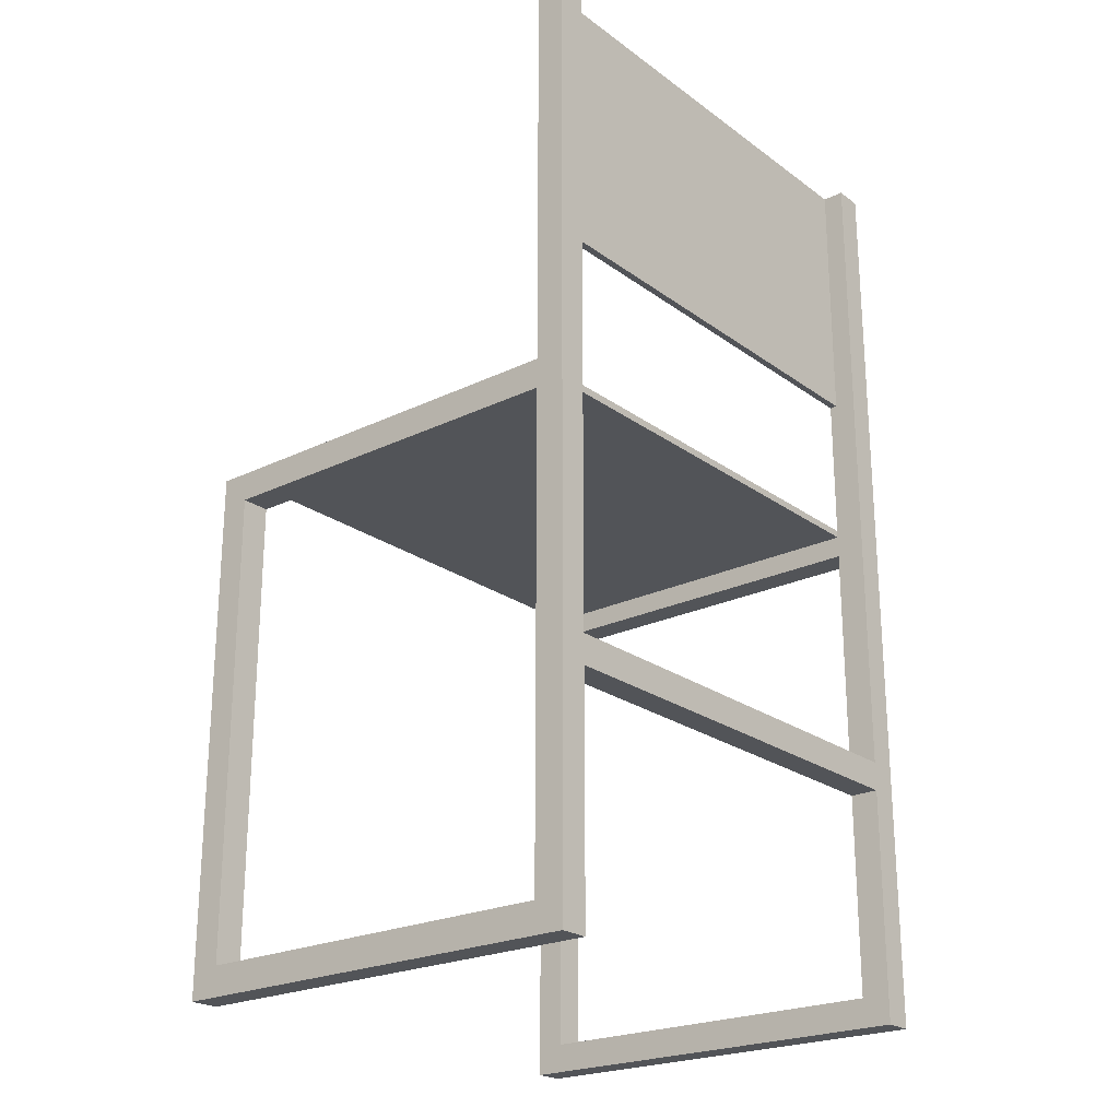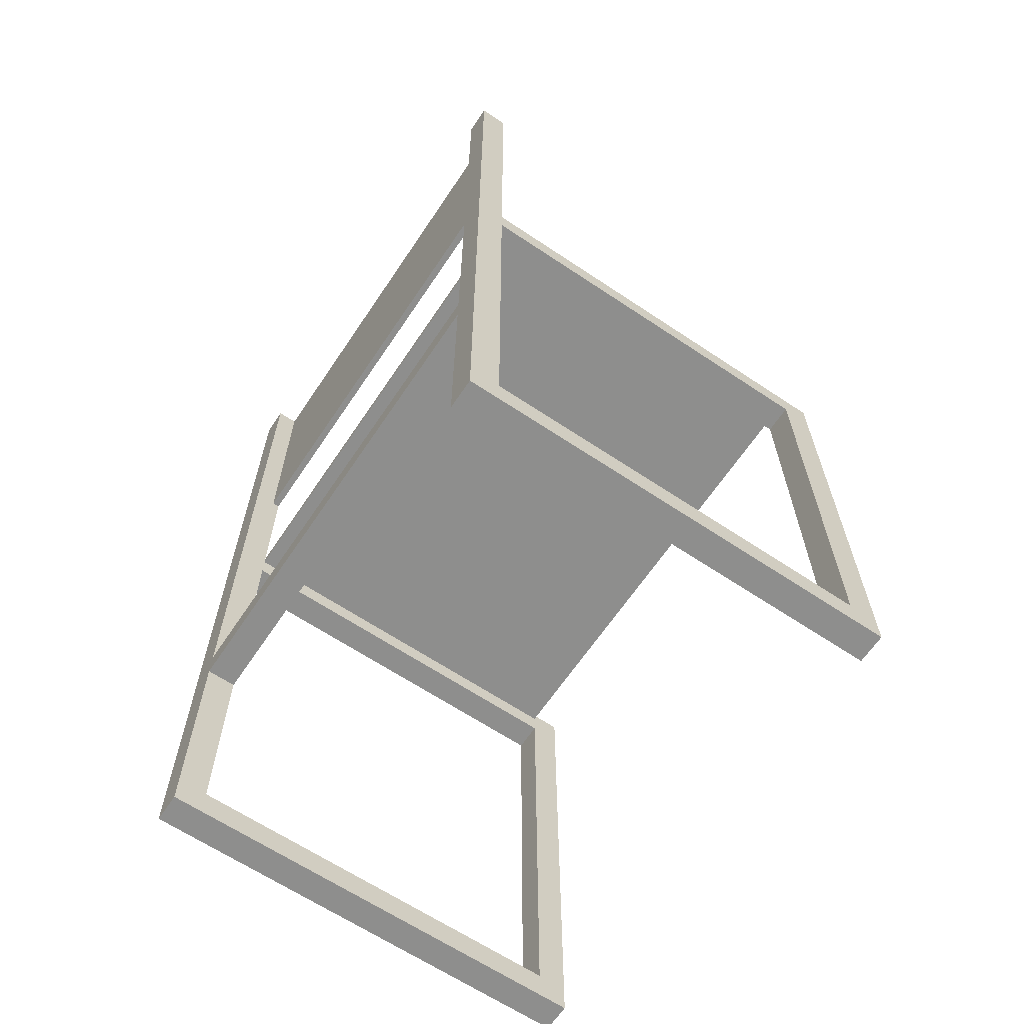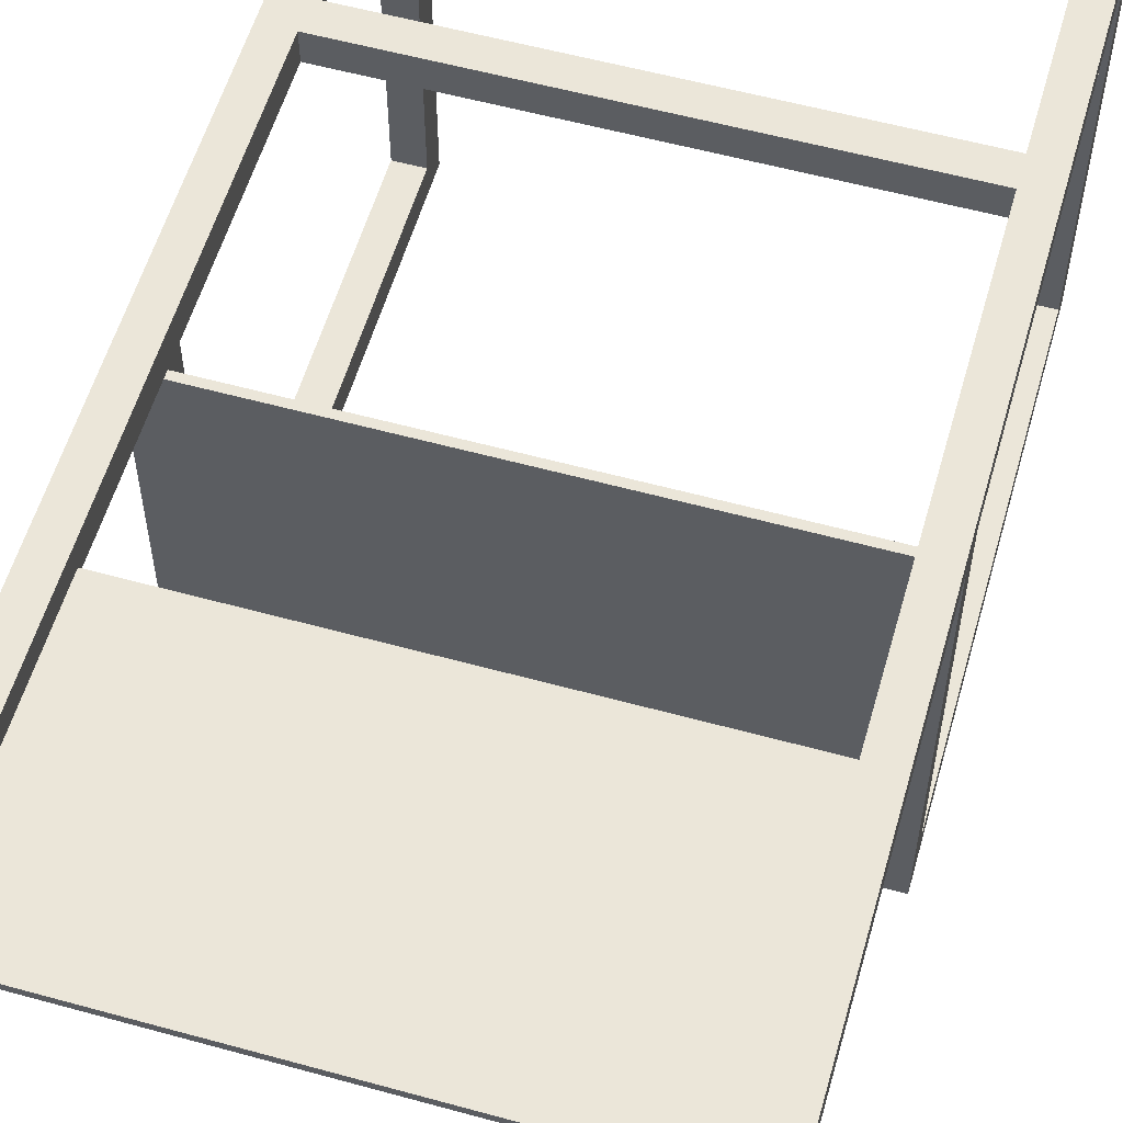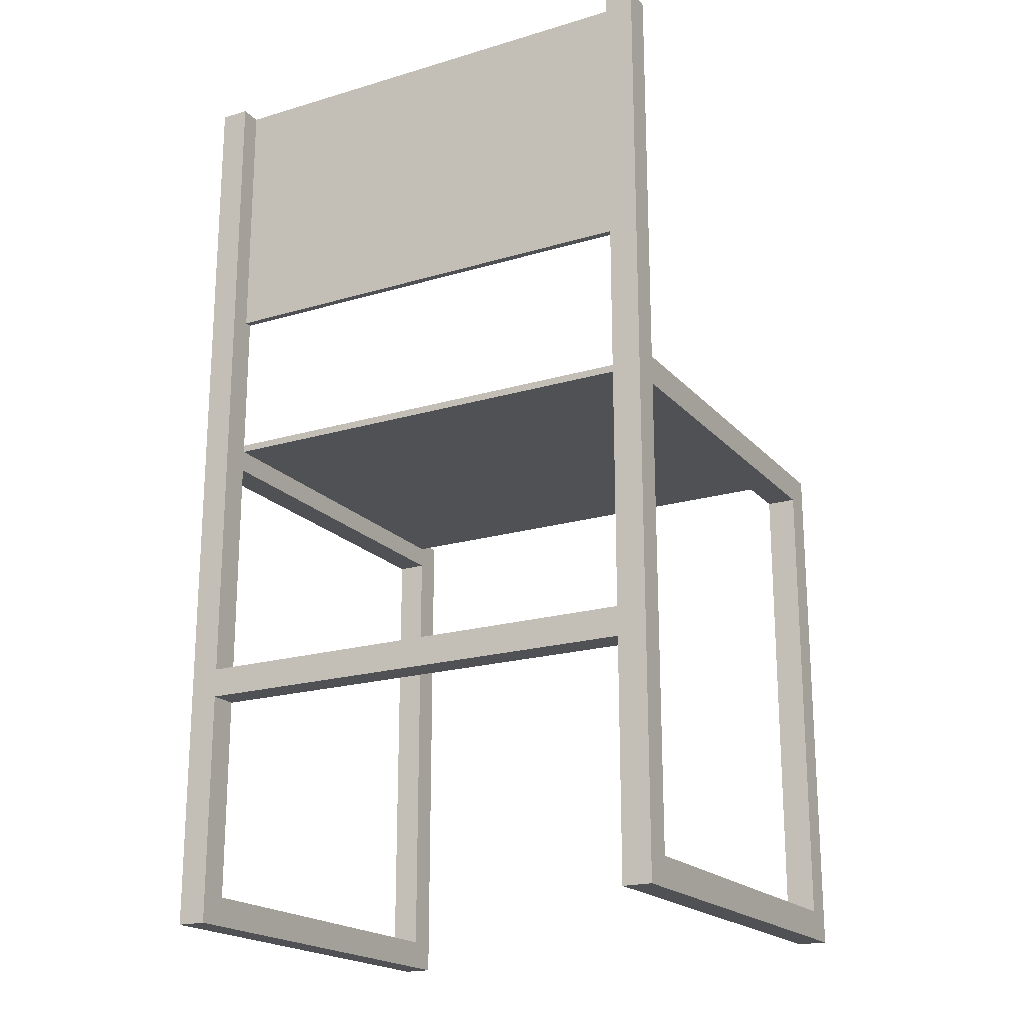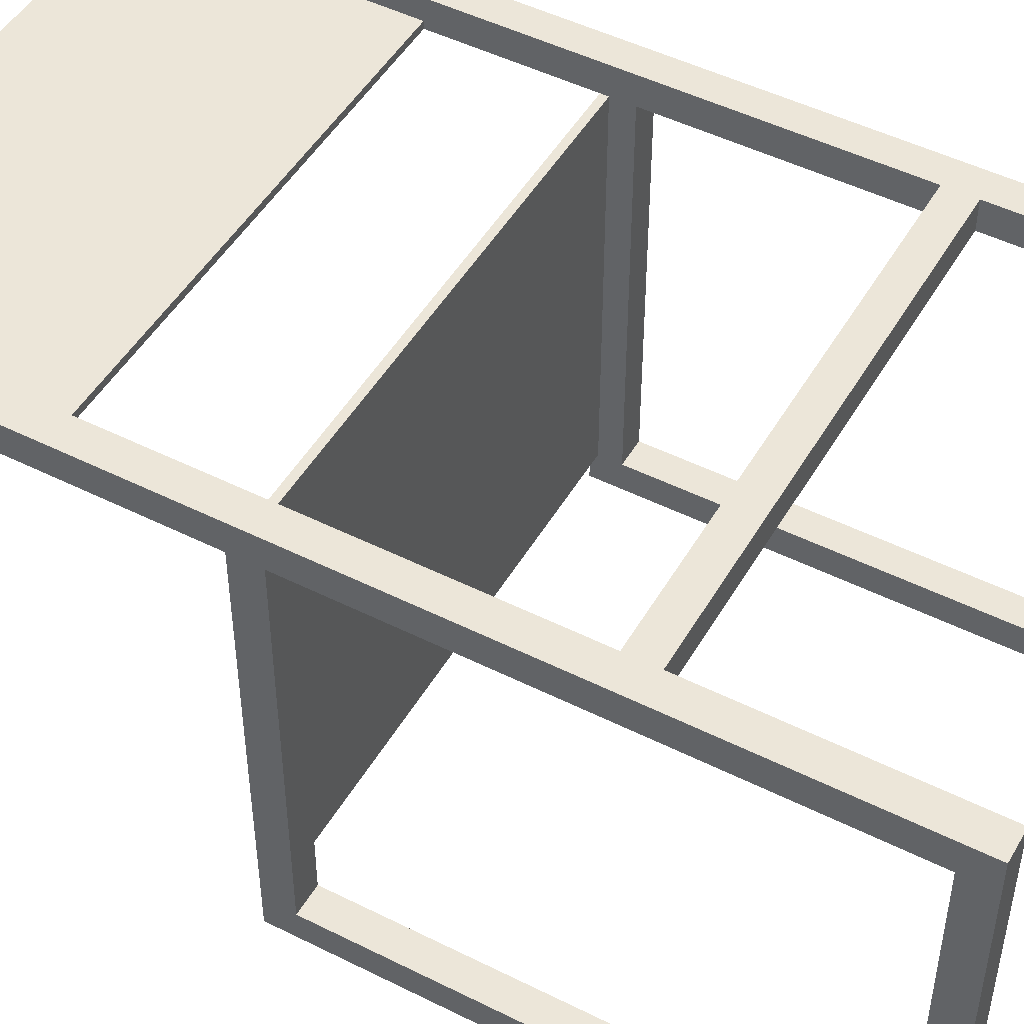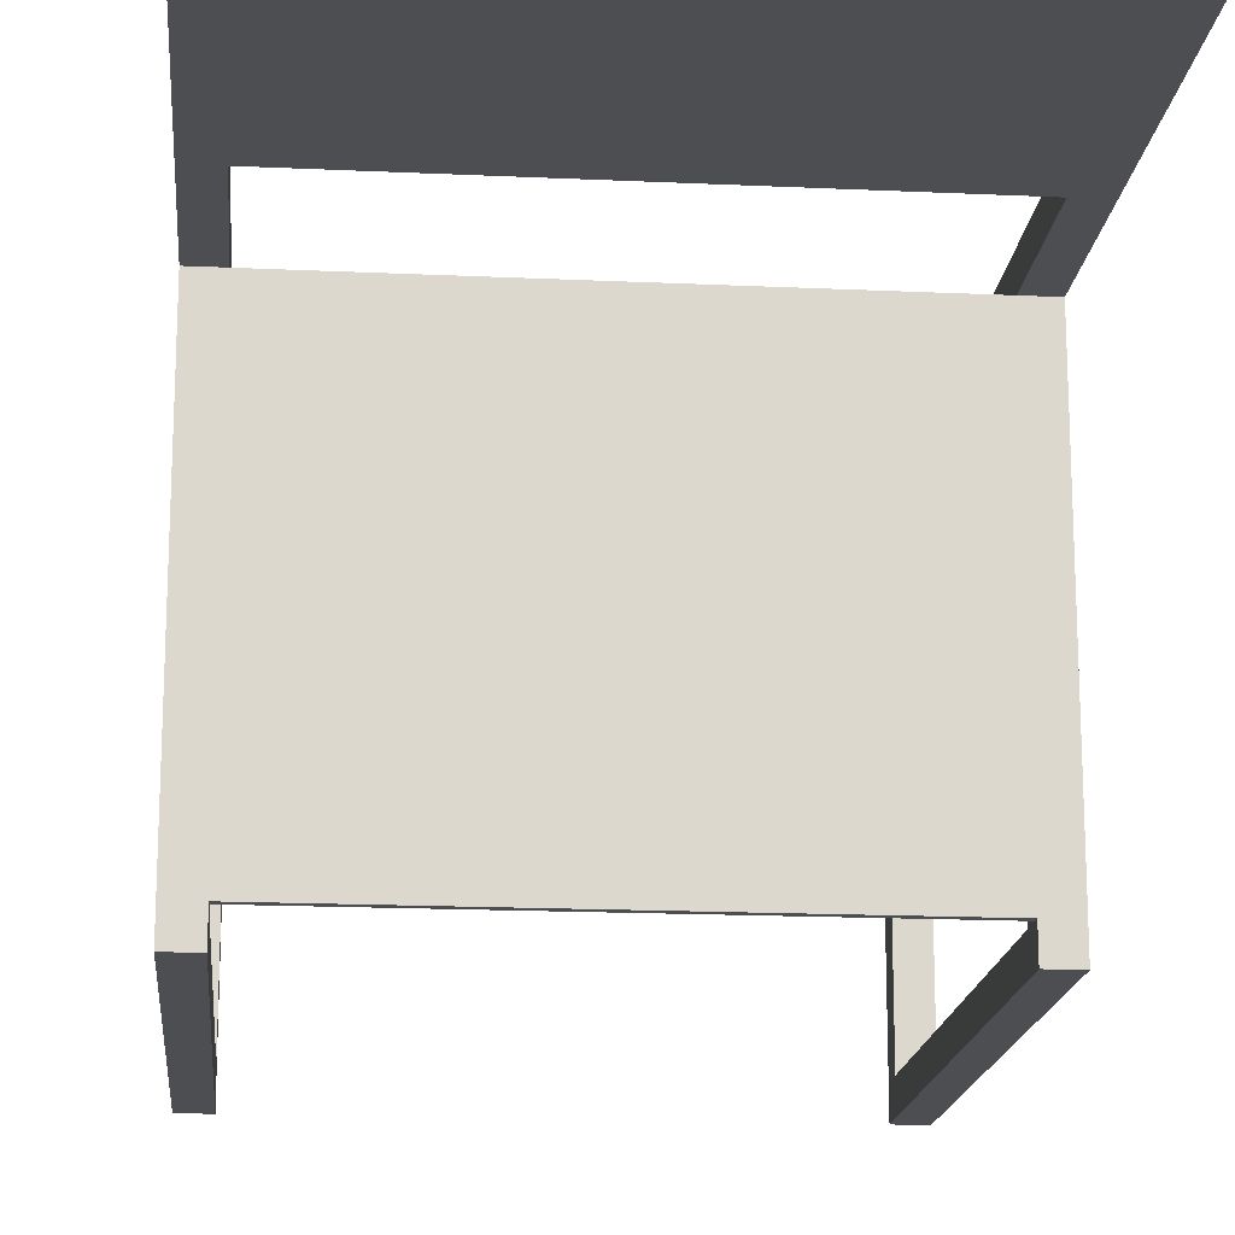
<metadata>
{"format":"obj","ext":"obj","renderer":"f3d","projection":"perspective","resolution":1024,"background":"white","views":[{"elev":-23.1,"azim":-50.6,"up":"+Y"},{"elev":-64.9,"azim":56.1,"up":"+Y"},{"elev":57.0,"azim":-164.0,"up":"+Z"},{"elev":-19.9,"azim":28.8,"up":"+Y"},{"elev":48.6,"azim":-60.8,"up":"+Z"},{"elev":-17.2,"azim":174.7,"up":"+Z"}]}
</metadata>
<code>
v -0.2248 0.06765 -0.2507
v -0.1996 -0.3862 -0.2507
v -0.2248 -0.3862 -0.2507
v -0.1996 0.06765 -0.2507
v -0.1996 -0.3862 0.1275
v -0.2248 -0.361 -0.2255
v -0.1996 0.06765 -0.2255
v -0.2248 -0.3862 0.1275
v -0.1996 -0.361 -0.2255
v -0.2248 0.06765 -0.2255
v -0.2248 0.1937 0.1275
v -0.1996 -0.361 0.1023
v -0.2248 -0.361 0.1023
v -0.2248 0.04244 -0.2255
v -0.1996 0.06135 -0.2255
v -0.1996 -0.1845 0.1275
v -0.2248 0.1937 0.1023
v -0.2248 0.04244 0.1023
v -0.1996 0.04244 -0.2255
v -0.1996 0.06132 -0.2255
v -0.1996 -0.1593 0.1275
v -0.2248 0.06765 0.1023
v -0.1996 -0.1845 0.1023
v -0.1996 0.06765 0.1023
v -0.1996 0.1937 0.1275
v 0.2038 -0.1845 0.1275
v -0.1996 0.1937 0.1023
v 0.2038 -0.1845 0.1023
v -0.1996 0.1937 0.1086
v -0.1996 0.06135 0.1023
v 0.2038 0.06765 -0.2255
v 0.2038 0.04244 -0.2255
v 0.2038 0.06132 -0.2255
v -0.1996 0.06132 0.1023
v 0.2038 -0.1593 0.1275
v -0.1996 0.4206 0.1275
v -0.2248 0.4206 0.1023
v -0.2248 0.4206 0.1275
v -0.1996 -0.1593 0.1023
v -0.1996 0.04244 0.1023
v 0.2038 0.1937 0.1023
v 0.2291 0.06765 0.1023
v 0.2038 0.06765 0.1023
v 0.2038 -0.361 -0.2255
v 0.2038 0.04244 0.1023
v 0.2291 0.04244 0.1275
v 0.2038 -0.3862 0.1275
v -0.1996 0.4206 0.1086
v 0.2038 -0.1593 0.1023
v 0.2291 0.06765 -0.2255
v 0.2038 0.06765 -0.2507
v 0.2291 0.1937 0.1023
v 0.2038 0.06132 0.1023
v 0.2291 0.04244 -0.2255
v 0.2291 -0.3862 0.1275
v 0.2038 0.1937 0.1275
v 0.2038 -0.361 0.1023
v -0.1996 0.4206 0.1023
v 0.2038 0.1937 0.1086
v 0.2291 0.04244 0.1023
v 0.2291 -0.361 -0.2255
v 0.2291 0.06765 -0.2507
v 0.2291 0.1937 0.1275
v 0.2038 -0.3862 -0.2507
v 0.2291 -0.361 0.1023
v 0.2291 0.06765 0.1275
v 0.2038 0.4206 0.1086
v 0.2291 -0.3862 -0.2507
v 0.2291 0.4206 0.1023
v 0.2291 0.4206 0.1275
v 0.2038 0.4206 0.1275
g mesh1_mesh1-geometry
f 1 2 3
f 2 1 4
f 2 5 3
f 3 6 1
f 1 7 4
f 7 2 4
f 8 3 5
f 2 9 5
f 6 3 8
f 6 10 1
f 7 1 10
f 2 7 9
f 8 5 11
f 5 9 12
f 6 8 13
f 10 6 14
f 9 7 15
f 16 11 5
f 17 8 11
f 6 12 9
f 5 12 16
f 13 8 18
f 12 6 13
f 6 19 14
f 9 15 20
f 21 11 16
f 22 8 17
f 19 6 9
f 16 12 23
f 18 8 22
f 18 12 13
f 17 24 22
f 9 20 19
f 25 11 21
f 26 21 16
f 24 17 27
f 12 18 23
f 28 16 23
f 24 29 30
f 31 32 33
f 34 19 20
f 21 29 25
f 21 26 35
f 16 28 26
f 36 37 38
f 29 24 27
f 23 18 39
f 23 39 28
f 19 34 40
f 39 18 40
f 41 42 43
f 30 29 34
f 31 44 32
f 45 33 32
f 39 29 21
f 35 26 46
f 35 39 21
f 28 47 26
f 48 37 36
f 49 28 39
f 34 29 40
f 40 29 39
f 50 51 31
f 42 41 52
f 43 35 41
f 53 35 43
f 44 31 51
f 44 54 32
f 33 45 53
f 46 26 55
f 56 35 46
f 39 35 49
f 57 47 28
f 47 55 26
f 37 48 58
f 41 35 59
f 60 28 49
f 61 50 54
f 51 50 62
f 63 42 52
f 45 35 53
f 64 44 51
f 54 44 61
f 55 65 46
f 59 35 56
f 66 56 46
f 35 45 49
f 44 47 57
f 28 65 57
f 47 64 55
f 67 58 48
f 65 28 60
f 60 49 45
f 68 50 61
f 50 68 62
f 68 51 62
f 42 63 66
f 44 64 47
f 51 68 64
f 44 65 61
f 55 61 65
f 46 65 60
f 63 56 66
f 65 44 57
f 68 55 64
f 67 69 58
f 69 67 70
f 68 61 55
f 71 70 67
g mesh1_mesh1-geometry
f 3 2 1
f 4 1 2
f 3 5 2
f 1 6 3
f 4 7 1
f 4 2 7
f 5 3 8
f 5 9 2
f 8 3 6
f 1 10 6
f 10 1 7
f 9 7 2
f 11 5 8
f 12 9 5
f 13 8 6
f 14 6 10
f 10 7 24
f 15 7 9
f 5 11 16
f 11 8 17
f 9 12 6
f 16 12 5
f 18 8 13
f 13 6 12
f 14 19 6
f 14 10 18
f 24 7 43
f 22 10 24
f 7 15 31
f 20 15 9
f 16 11 21
f 17 8 22
f 17 37 11
f 27 11 17
f 17 11 27
f 9 6 19
f 23 12 16
f 22 8 18
f 13 12 18
f 14 18 19
f 22 18 10
f 7 31 43
f 24 43 30
f 22 24 17
f 31 15 33
f 20 33 15
f 19 20 9
f 21 11 25
f 16 21 26
f 38 11 37
f 17 27 37
f 29 11 27
f 27 11 29
f 27 17 24
f 23 18 12
f 23 16 28
f 40 19 18
f 43 31 42
f 30 43 34
f 30 29 24
f 33 32 31
f 20 34 33
f 20 19 34
f 25 11 36
f 11 29 25
f 25 29 11
f 25 29 21
f 35 26 21
f 26 28 16
f 38 36 11
f 38 37 36
f 41 37 27
f 27 24 29
f 41 29 27
f 27 29 41
f 39 18 23
f 28 39 23
f 40 34 19
f 40 18 39
f 50 42 31
f 43 42 41
f 53 34 43
f 34 29 30
f 32 44 31
f 32 33 45
f 53 33 34
f 25 36 29
f 21 29 39
f 46 26 35
f 21 39 35
f 26 47 28
f 36 37 48
f 52 37 41
f 29 41 59
f 59 41 29
f 39 28 49
f 40 29 34
f 39 29 40
f 50 54 42
f 31 51 50
f 52 41 42
f 41 35 43
f 43 35 53
f 51 31 44
f 32 54 44
f 53 45 33
f 32 45 54
f 48 29 36
f 55 26 46
f 46 35 56
f 49 35 39
f 28 47 57
f 26 55 47
f 58 48 37
f 69 37 52
f 52 56 41
f 41 56 52
f 59 35 41
f 41 56 59
f 59 56 41
f 59 29 67
f 49 28 60
f 60 42 54
f 54 50 61
f 62 50 51
f 52 42 63
f 53 35 45
f 51 44 64
f 61 44 54
f 60 54 45
f 48 67 29
f 46 65 55
f 56 35 59
f 46 56 66
f 49 45 35
f 57 47 44
f 57 65 28
f 55 64 47
f 48 58 67
f 58 37 69
f 69 52 70
f 56 52 63
f 63 52 56
f 59 67 56
f 60 28 65
f 45 49 60
f 66 42 60
f 61 50 68
f 62 68 50
f 62 51 68
f 66 63 42
f 63 70 52
f 47 64 44
f 64 68 51
f 61 65 44
f 65 61 55
f 60 65 46
f 66 56 63
f 46 66 60
f 57 44 65
f 64 55 68
f 58 69 67
f 70 67 69
f 63 56 70
f 71 56 67
f 55 61 68
f 67 70 71
f 71 70 56
g mesh1_mesh1-geometry
f 24 7 10
f 18 10 14
f 43 7 24
f 24 10 22
f 31 15 7
f 11 37 17
f 10 18 22
f 43 31 7
f 30 43 24
f 33 15 31
f 15 33 20
f 37 11 38
f 37 27 17
f 42 31 43
f 34 43 30
f 33 34 20
f 36 11 25
f 11 36 38
f 27 37 41
f 31 42 50
f 43 34 53
f 34 33 53
f 29 36 25
f 41 37 52
f 36 29 48
f 52 37 69
f 67 29 59
f 29 67 48
f 69 37 58
f 56 67 59
f 70 56 63
f 67 56 71
f 56 70 71
g mesh1_mesh1-geometry
f 19 18 14
f 18 19 40
f 42 54 50
f 54 45 32
f 54 42 60
f 45 54 60
f 70 52 69
f 60 42 66
f 52 70 63
f 60 66 46
g mesh2_mesh2-geometry
l 15 30
g mesh3_mesh3-geometry
l 59 29

</code>
